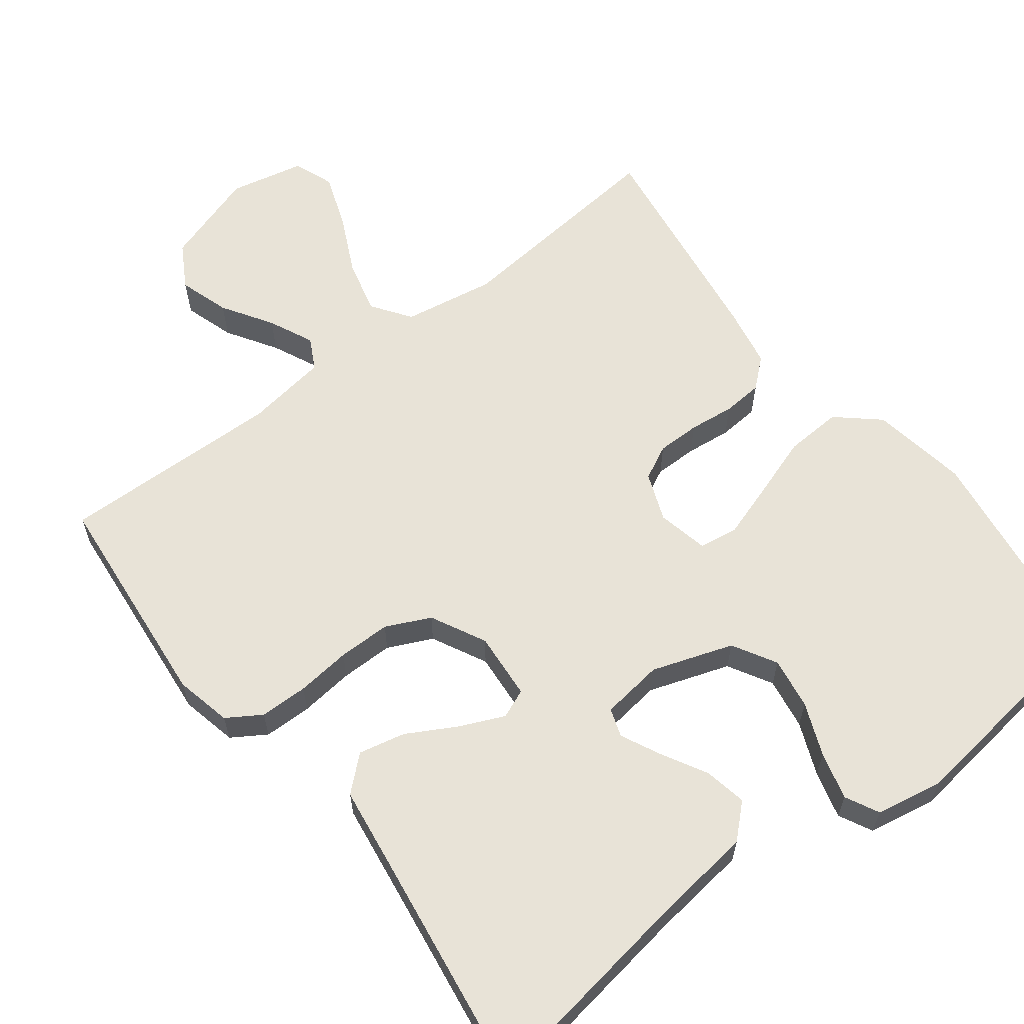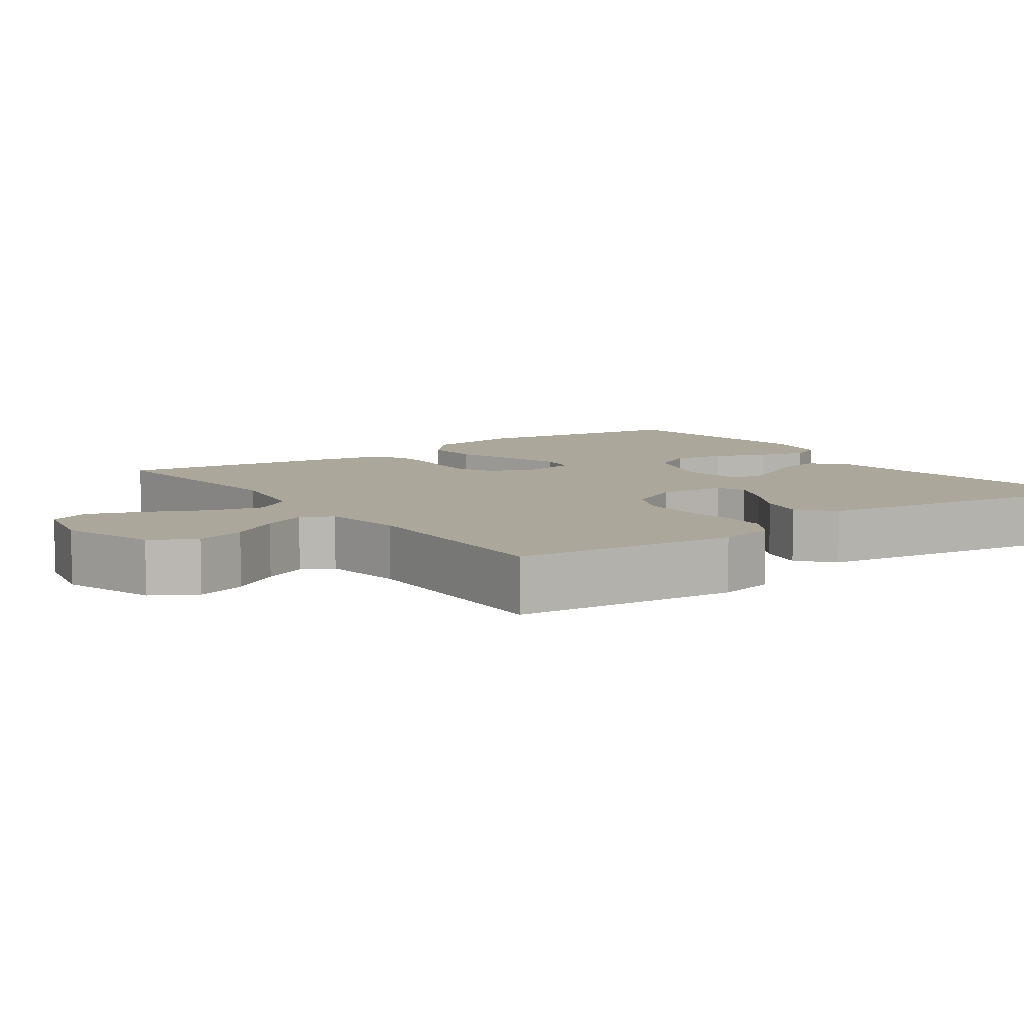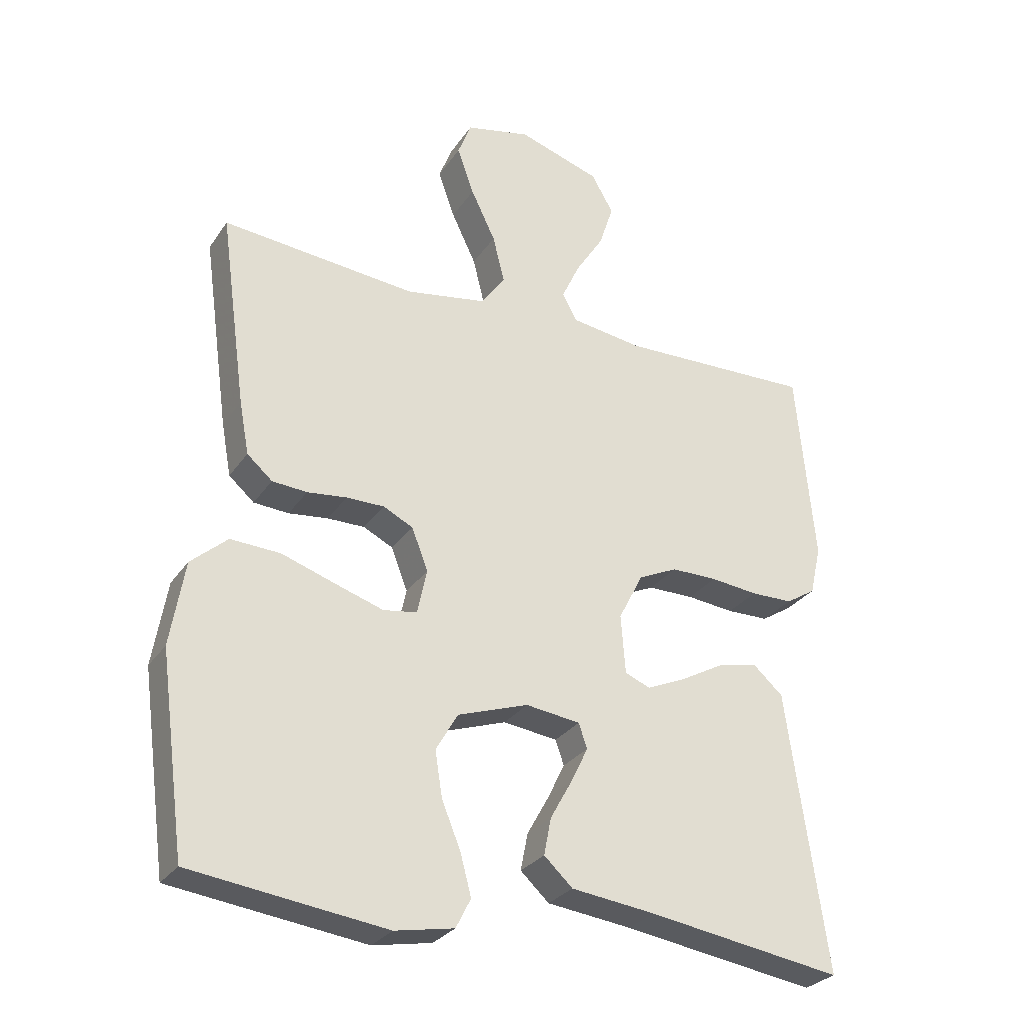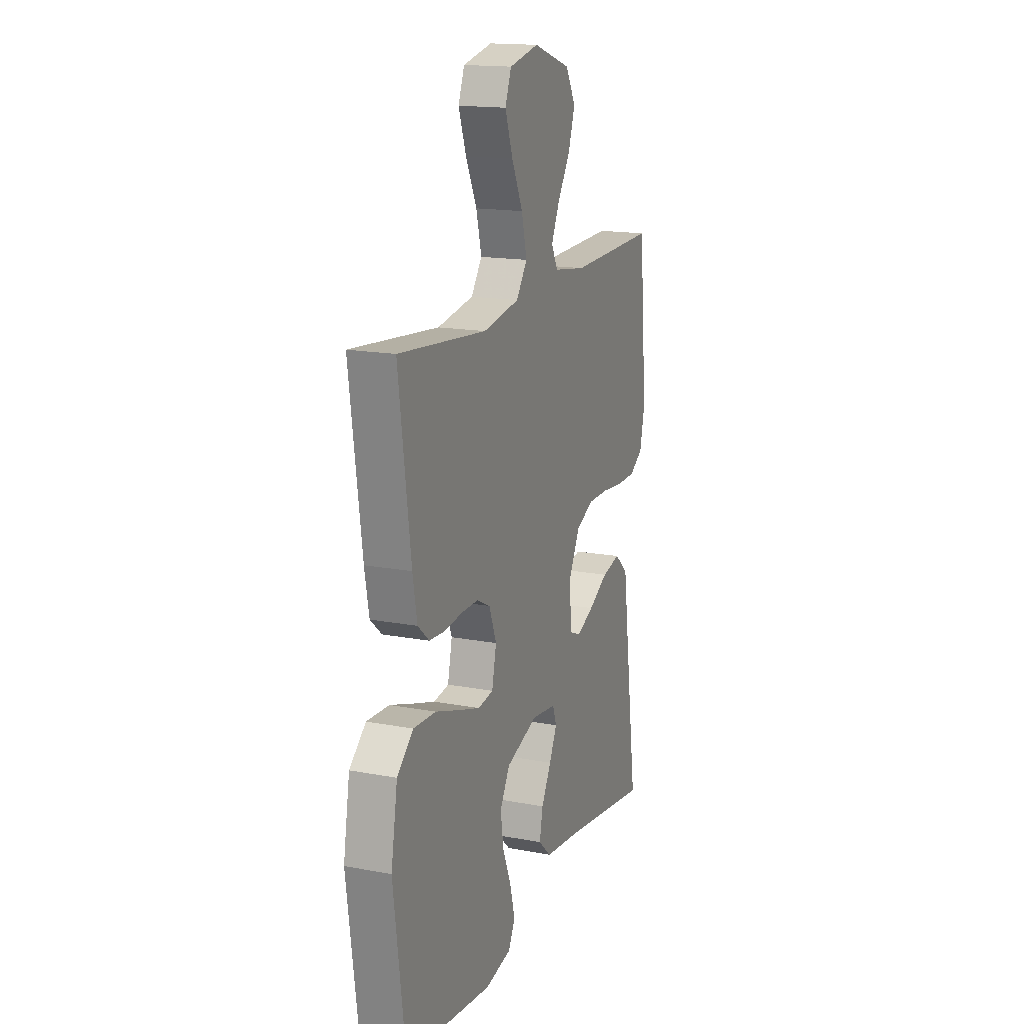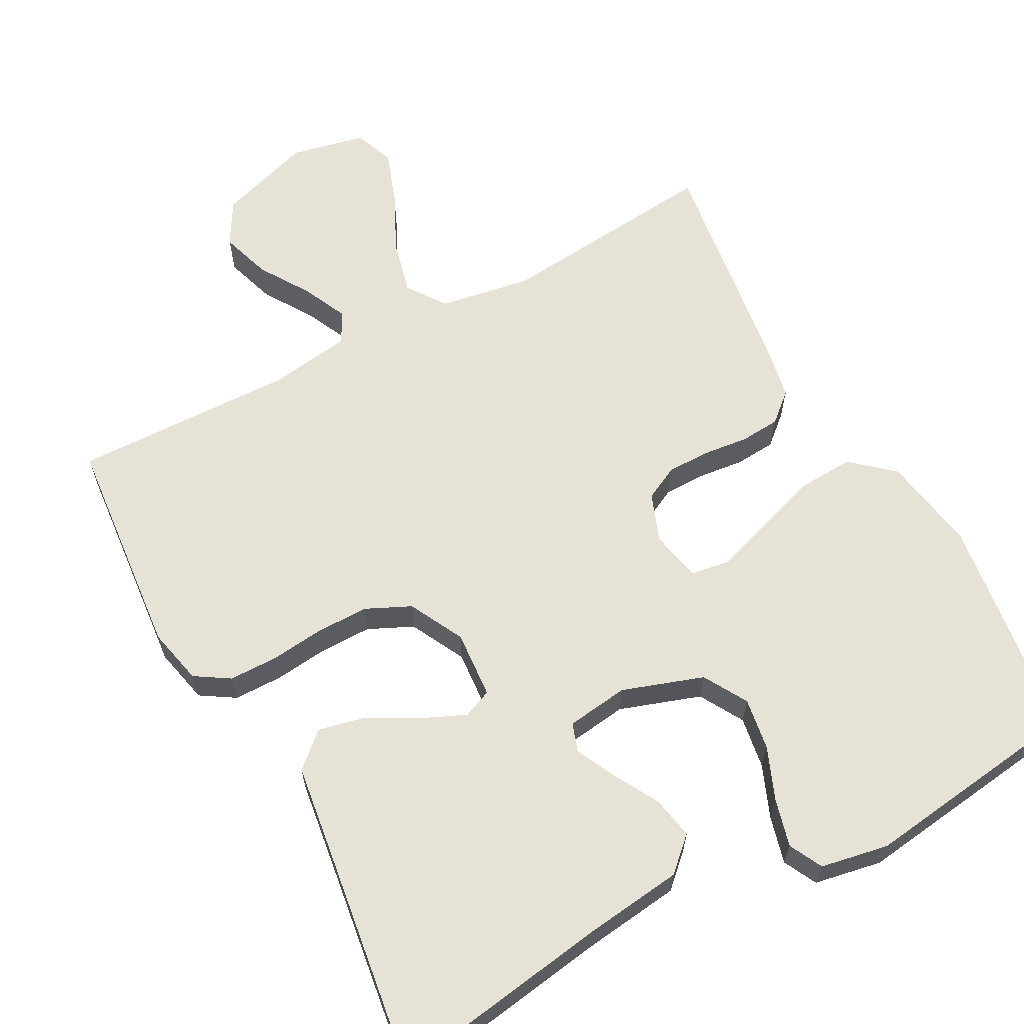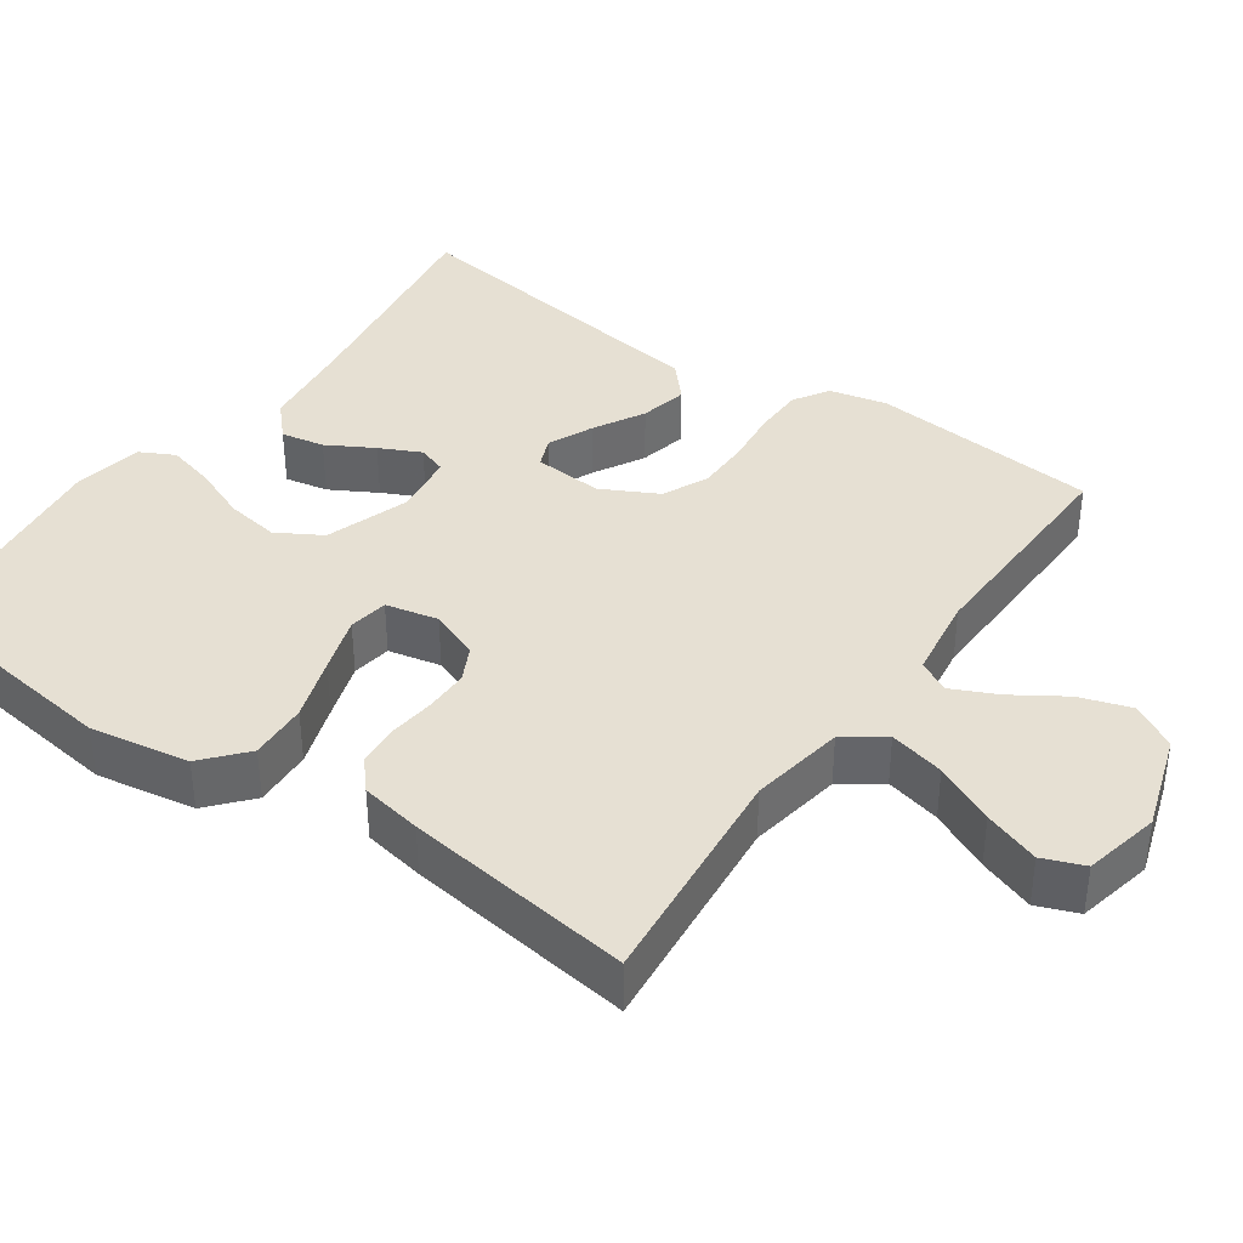
<metadata>
{"format":"obj","ext":"obj","renderer":"f3d","projection":"perspective","resolution":1024,"background":"white","views":[{"elev":62.0,"azim":142.6,"up":"+Y"},{"elev":8.2,"azim":54.7,"up":"+Y"},{"elev":-28.7,"azim":-27.4,"up":"+Z"},{"elev":16.4,"azim":-68.8,"up":"+Z"},{"elev":63.2,"azim":151.6,"up":"+Y"},{"elev":38.4,"azim":-55.1,"up":"+Y"}]}
</metadata>
<code>
v -0.5 0.07 -0.5
v -0.54 0.07 -0.2
v -0.518 0.07 -0.07
v -0.462 0.07 -0.021
v -0.385 0.07 -0.025
v -0.302 0.07 -0.053
v -0.228 0.07 -0.077
v -0.176 0.07 -0.069
v -0.161 0.07 0
v -0.186 0.07 0.065
v -0.232 0.07 0.088
v -0.29 0.07 0.088
v -0.351 0.07 0.081
v -0.405 0.07 0.085
v -0.444 0.07 0.119
v -0.459 0.07 0.2
v -0.5 0.07 0.5
v -0.2 0.07 0.471
v -0.076 0.07 0.492
v -0.039 0.07 0.544
v -0.057 0.07 0.617
v -0.095 0.07 0.696
v -0.121 0.07 0.769
v -0.1 0.07 0.823
v 0 0.07 0.845
v 0.127 0.07 0.804
v 0.161 0.07 0.745
v 0.139 0.07 0.677
v 0.096 0.07 0.61
v 0.068 0.07 0.55
v 0.09 0.07 0.508
v 0.2 0.07 0.492
v 0.5 0.07 0.5
v 0.528 0.07 0.2
v 0.511 0.07 0.124
v 0.465 0.07 0.095
v 0.4 0.07 0.094
v 0.327 0.07 0.102
v 0.256 0.07 0.102
v 0.196 0.07 0.074
v 0.158 0.07 0
v 0.165 0.07 -0.091
v 0.204 0.07 -0.107
v 0.263 0.07 -0.081
v 0.33 0.07 -0.044
v 0.393 0.07 -0.03
v 0.439 0.07 -0.071
v 0.457 0.07 -0.2
v 0.5 0.07 -0.5
v 0.2 0.07 -0.454
v 0.07 0.07 -0.438
v 0.026 0.07 -0.397
v 0.037 0.07 -0.34
v 0.071 0.07 -0.279
v 0.097 0.07 -0.225
v 0.084 0.07 -0.187
v 0 0.07 -0.176
v -0.109 0.07 -0.213
v -0.143 0.07 -0.272
v -0.132 0.07 -0.342
v -0.103 0.07 -0.413
v -0.086 0.07 -0.477
v -0.109 0.07 -0.522
v -0.2 0.07 -0.539
v -0.5 0 -0.5
v -0.54 0 -0.2
v -0.518 0 -0.07
v -0.462 0 -0.021
v -0.385 0 -0.025
v -0.302 0 -0.053
v -0.228 0 -0.077
v -0.176 0 -0.069
v -0.161 0 0
v -0.186 0 0.065
v -0.232 0 0.088
v -0.29 0 0.088
v -0.351 0 0.081
v -0.405 0 0.085
v -0.444 0 0.119
v -0.459 0 0.2
v -0.5 0 0.5
v -0.2 0 0.471
v -0.076 0 0.492
v -0.039 0 0.544
v -0.057 0 0.617
v -0.095 0 0.696
v -0.121 0 0.769
v -0.1 0 0.823
v 0 0 0.845
v 0.127 0 0.804
v 0.161 0 0.745
v 0.139 0 0.677
v 0.096 0 0.61
v 0.068 0 0.55
v 0.09 0 0.508
v 0.2 0 0.492
v 0.5 0 0.5
v 0.528 0 0.2
v 0.511 0 0.124
v 0.465 0 0.095
v 0.4 0 0.094
v 0.327 0 0.102
v 0.256 0 0.102
v 0.196 0 0.074
v 0.158 0 0
v 0.165 0 -0.091
v 0.204 0 -0.107
v 0.263 0 -0.081
v 0.33 0 -0.044
v 0.393 0 -0.03
v 0.439 0 -0.071
v 0.457 0 -0.2
v 0.5 0 -0.5
v 0.2 0 -0.454
v 0.07 0 -0.438
v 0.026 0 -0.397
v 0.037 0 -0.34
v 0.071 0 -0.279
v 0.097 0 -0.225
v 0.084 0 -0.187
v 0 0 -0.176
v -0.109 0 -0.213
v -0.143 0 -0.272
v -0.132 0 -0.342
v -0.103 0 -0.413
v -0.086 0 -0.477
v -0.109 0 -0.522
v -0.2 0 -0.539
f 60 61 62 63
f 59 60 63 64
f 51 52 53 54
f 50 51 54 55
f 48 49 50 55
f 47 48 55 56
f 44 45 46 47
f 43 44 47 56
f 35 36 37 38
f 35 38 39
f 32 33 34 35
f 31 32 35 39
f 30 31 39 40
f 26 27 28 29
f 26 29 30
f 25 26 30
f 24 25 30
f 21 22 23 24
f 20 21 24 30
f 19 20 30 40
f 15 16 17 18
f 12 13 14 15
f 11 12 15 18
f 10 11 18 19
f 3 4 5 6
f 3 6 7
f 2 3 7
f 59 64 1 2
f 58 59 2 7
f 57 58 7 8
f 42 43 56 57
f 41 42 57 8
f 40 41 8 9
f 9 10 19 40
f 127 126 125 124
f 128 127 124 123
f 118 117 116 115
f 119 118 115 114
f 119 114 113 112
f 120 119 112 111
f 111 110 109 108
f 120 111 108 107
f 102 101 100 99
f 103 102 99
f 99 98 97 96
f 103 99 96 95
f 104 103 95 94
f 93 92 91 90
f 94 93 90
f 94 90 89
f 94 89 88
f 88 87 86 85
f 94 88 85 84
f 104 94 84 83
f 82 81 80 79
f 79 78 77 76
f 82 79 76 75
f 83 82 75 74
f 70 69 68 67
f 71 70 67
f 71 67 66
f 66 65 128 123
f 71 66 123 122
f 72 71 122 121
f 121 120 107 106
f 72 121 106 105
f 73 72 105 104
f 104 83 74 73
f 1 65 66 2
f 2 66 67 3
f 3 67 68 4
f 4 68 69 5
f 5 69 70 6
f 6 70 71 7
f 7 71 72 8
f 8 72 73 9
f 9 73 74 10
f 10 74 75 11
f 11 75 76 12
f 12 76 77 13
f 13 77 78 14
f 14 78 79 15
f 15 79 80 16
f 16 80 81 17
f 17 81 82 18
f 18 82 83 19
f 19 83 84 20
f 20 84 85 21
f 21 85 86 22
f 22 86 87 23
f 23 87 88 24
f 24 88 89 25
f 25 89 90 26
f 26 90 91 27
f 27 91 92 28
f 28 92 93 29
f 29 93 94 30
f 30 94 95 31
f 31 95 96 32
f 32 96 97 33
f 33 97 98 34
f 34 98 99 35
f 35 99 100 36
f 36 100 101 37
f 37 101 102 38
f 38 102 103 39
f 39 103 104 40
f 40 104 105 41
f 41 105 106 42
f 42 106 107 43
f 43 107 108 44
f 44 108 109 45
f 45 109 110 46
f 46 110 111 47
f 47 111 112 48
f 48 112 113 49
f 49 113 114 50
f 50 114 115 51
f 51 115 116 52
f 52 116 117 53
f 53 117 118 54
f 54 118 119 55
f 55 119 120 56
f 56 120 121 57
f 57 121 122 58
f 58 122 123 59
f 59 123 124 60
f 60 124 125 61
f 61 125 126 62
f 62 126 127 63
f 63 127 128 64
f 64 128 65 1

</code>
